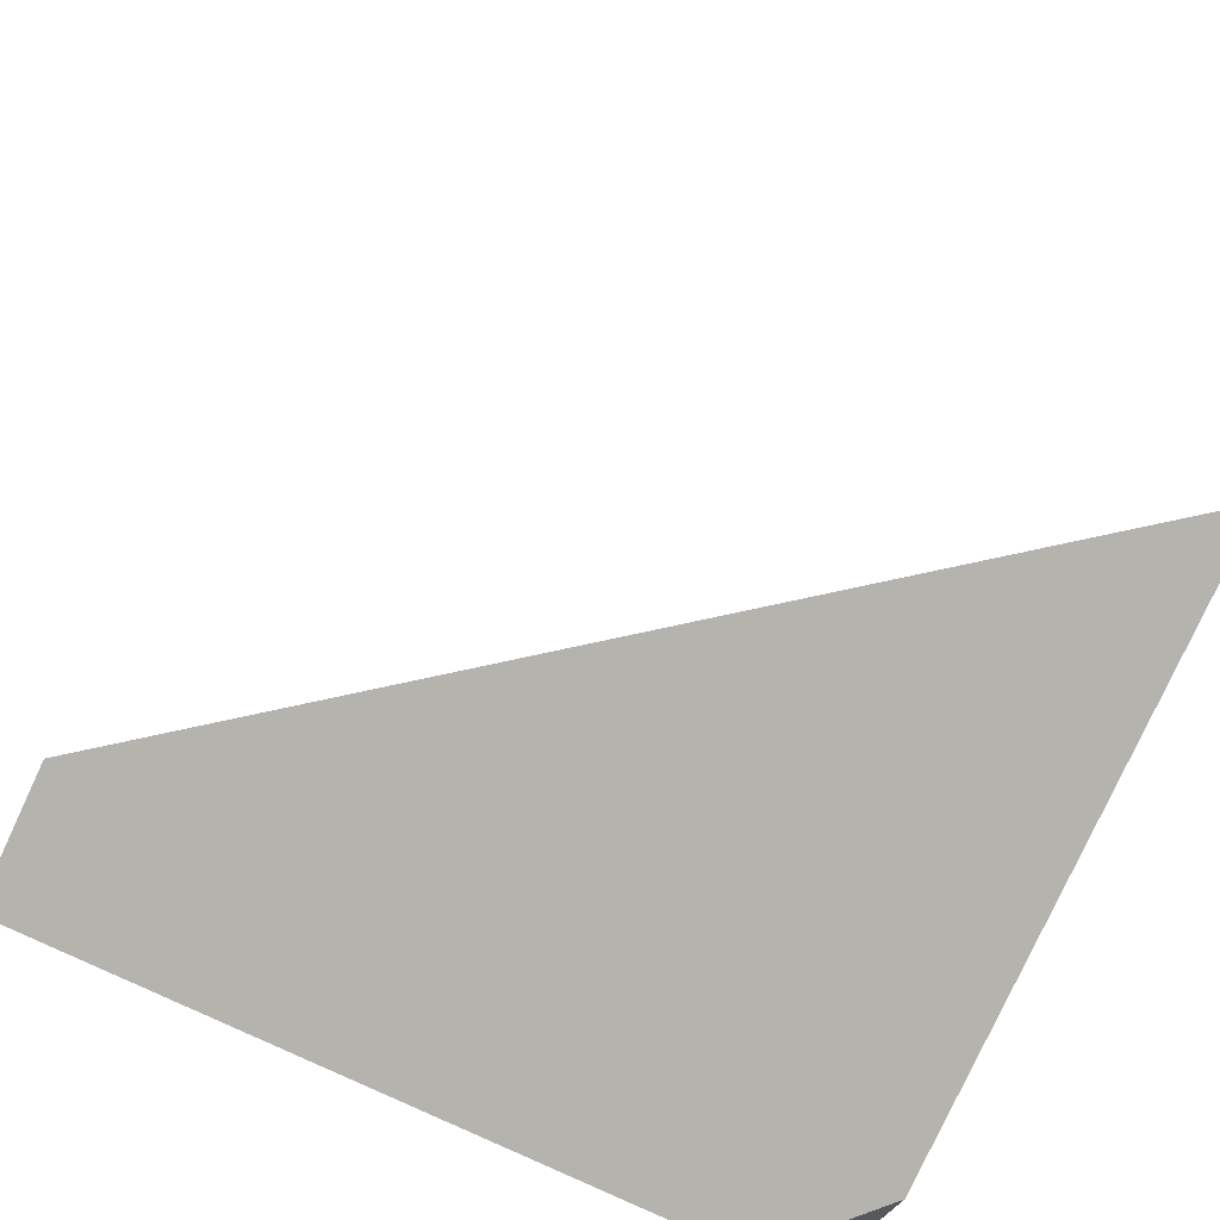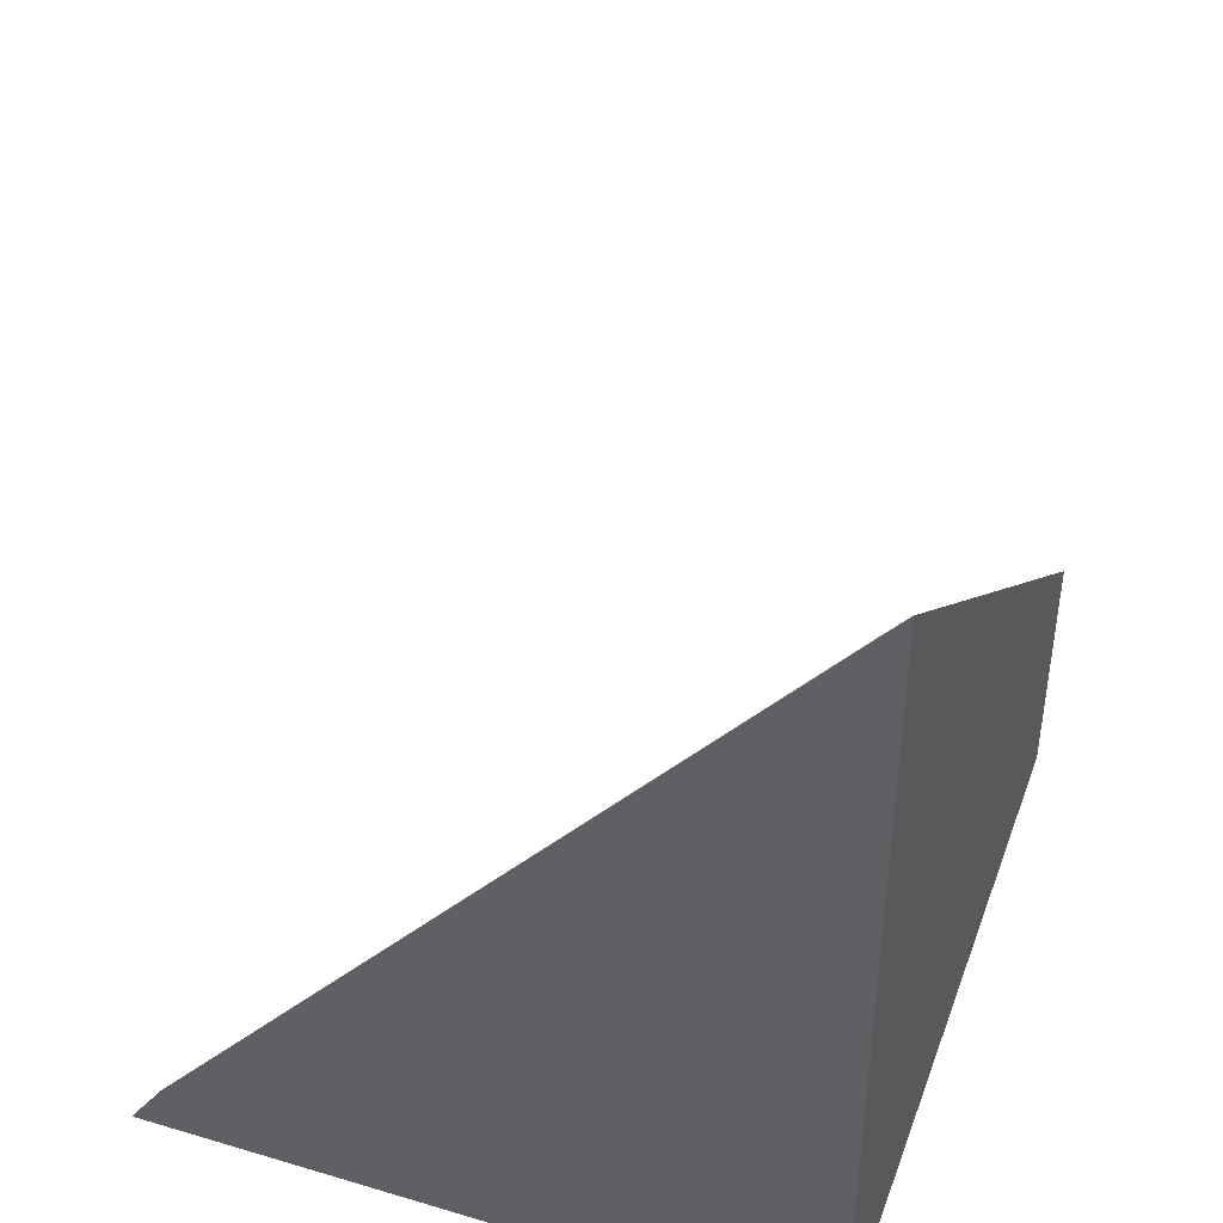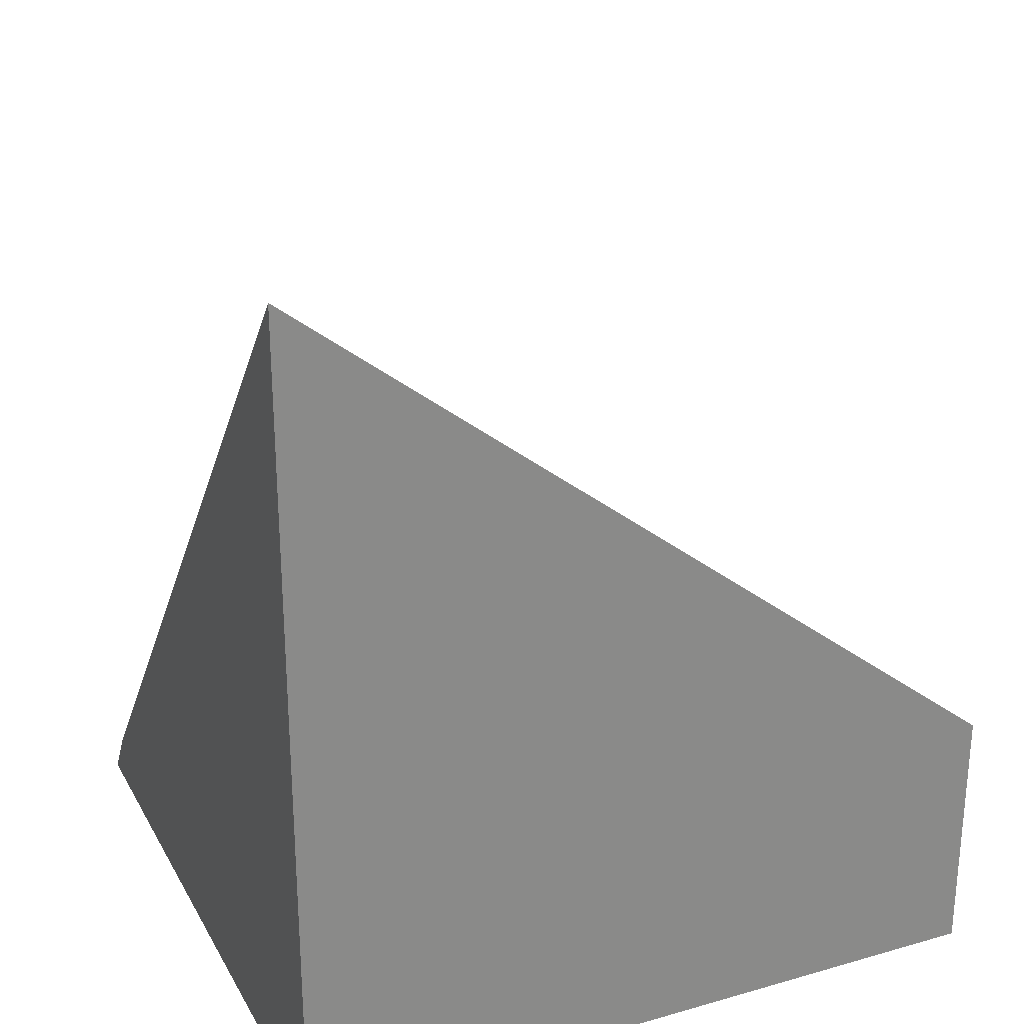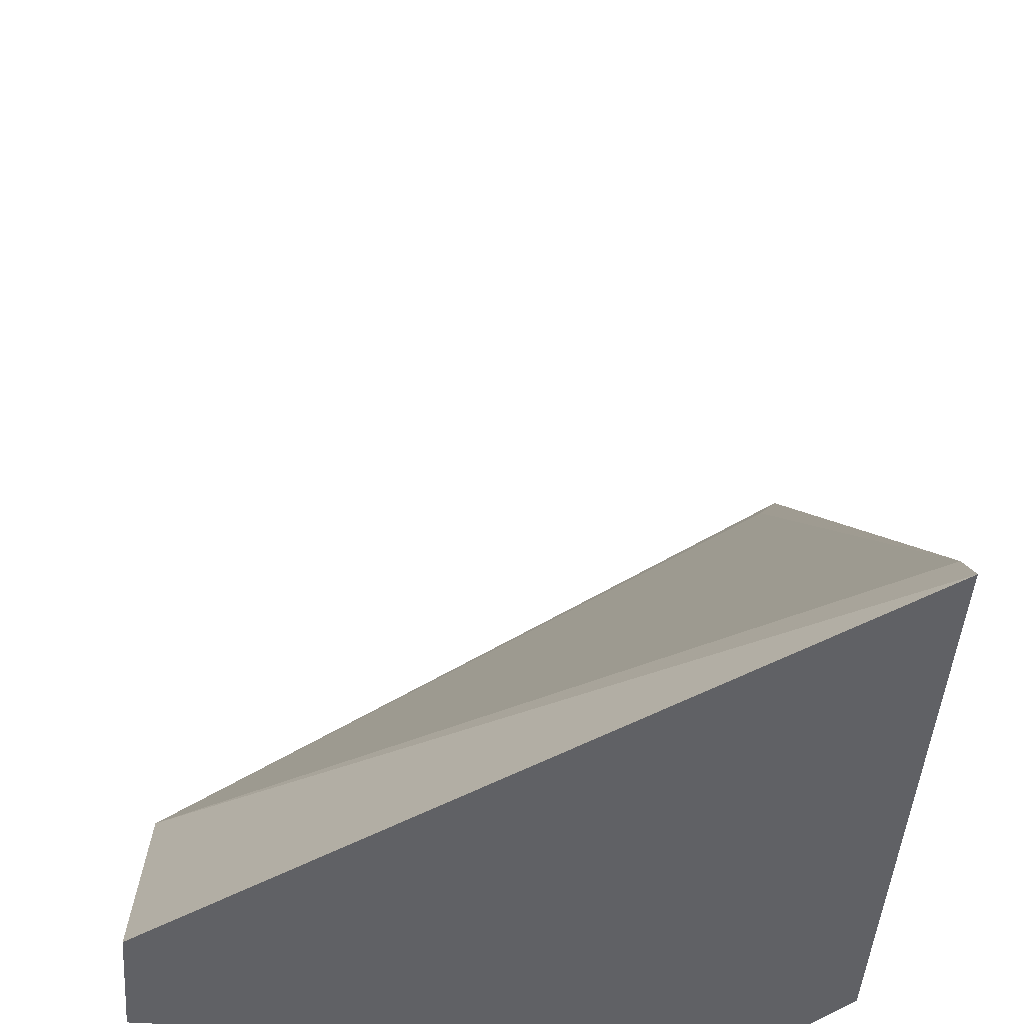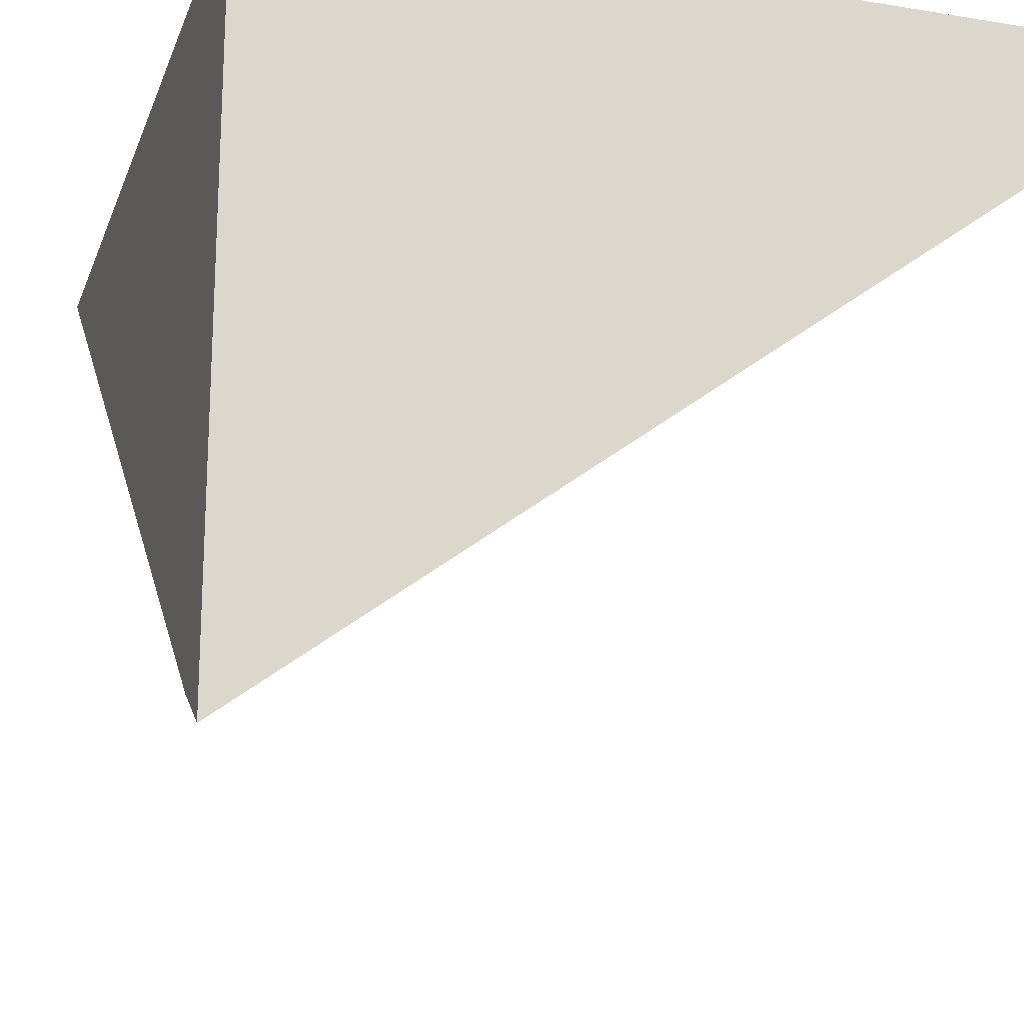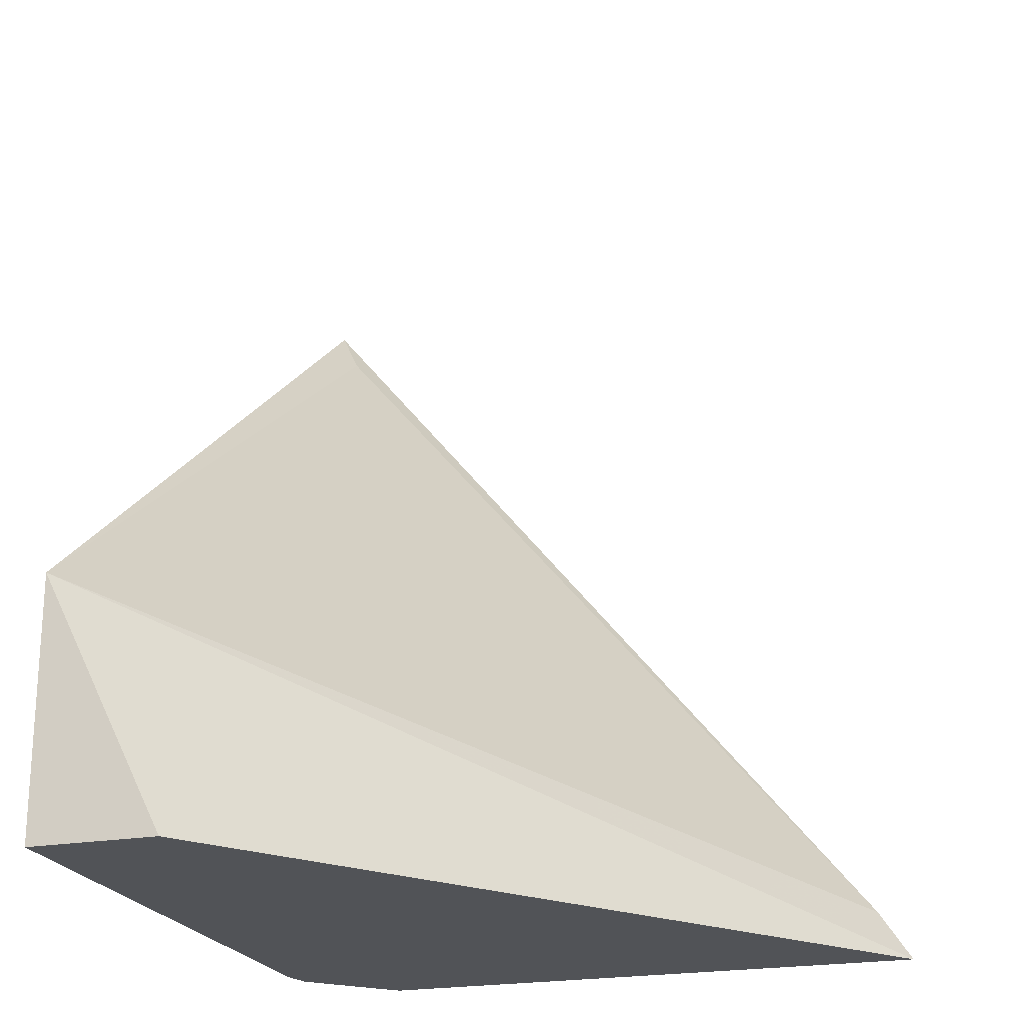
<metadata>
{"format":"obj","ext":"obj","renderer":"f3d","projection":"perspective","resolution":1024,"background":"white","views":[{"elev":-79.9,"azim":-25.0,"up":"+Z"},{"elev":43.0,"azim":109.4,"up":"+Z"},{"elev":27.0,"azim":156.2,"up":"+Z"},{"elev":-47.8,"azim":-4.3,"up":"+Z"},{"elev":-19.5,"azim":163.1,"up":"+Y"},{"elev":-22.1,"azim":-72.6,"up":"+Z"}]}
</metadata>
<code>
v -0.0007342 0.3654 -0.6797
v 0.2542 0.3654 -0.6797
v -0.0007342 0.3115 -0.6797
v -0.0007342 0.3654 -0.5719
v 0.264 0.3654 -0.6768
v 0.2654 0.3625 -0.6797
v 0.2994 0.08442 -0.6797
v -0.0007342 0.316 -0.6707
v 0.2885 0.3536 -0.3536
v 0.2994 0.3654 -0.3318
v -0.0007342 0.3532 -0.5962
v 0.2994 0.09922 -0.6575
v 0.2994 0.3654 -0.6396
v 0.2832 0.3447 -0.6797
v 0.2994 0.3279 -0.6797
f 4 11 7
f 4 7 12
f 4 12 9
f 5 13 6
f 6 13 14
f 7 10 12
f 7 13 10
f 7 11 8
f 9 12 10
f 13 15 14
f 4 9 10
f 7 15 13
f 3 7 8
f 1 15 7
f 1 5 2
f 2 5 6
f 1 2 6
f 1 6 14
f 1 7 3
f 1 3 8
f 1 14 15
f 1 11 4
f 1 4 10
f 1 10 13
f 1 13 5
f 1 8 11

</code>
